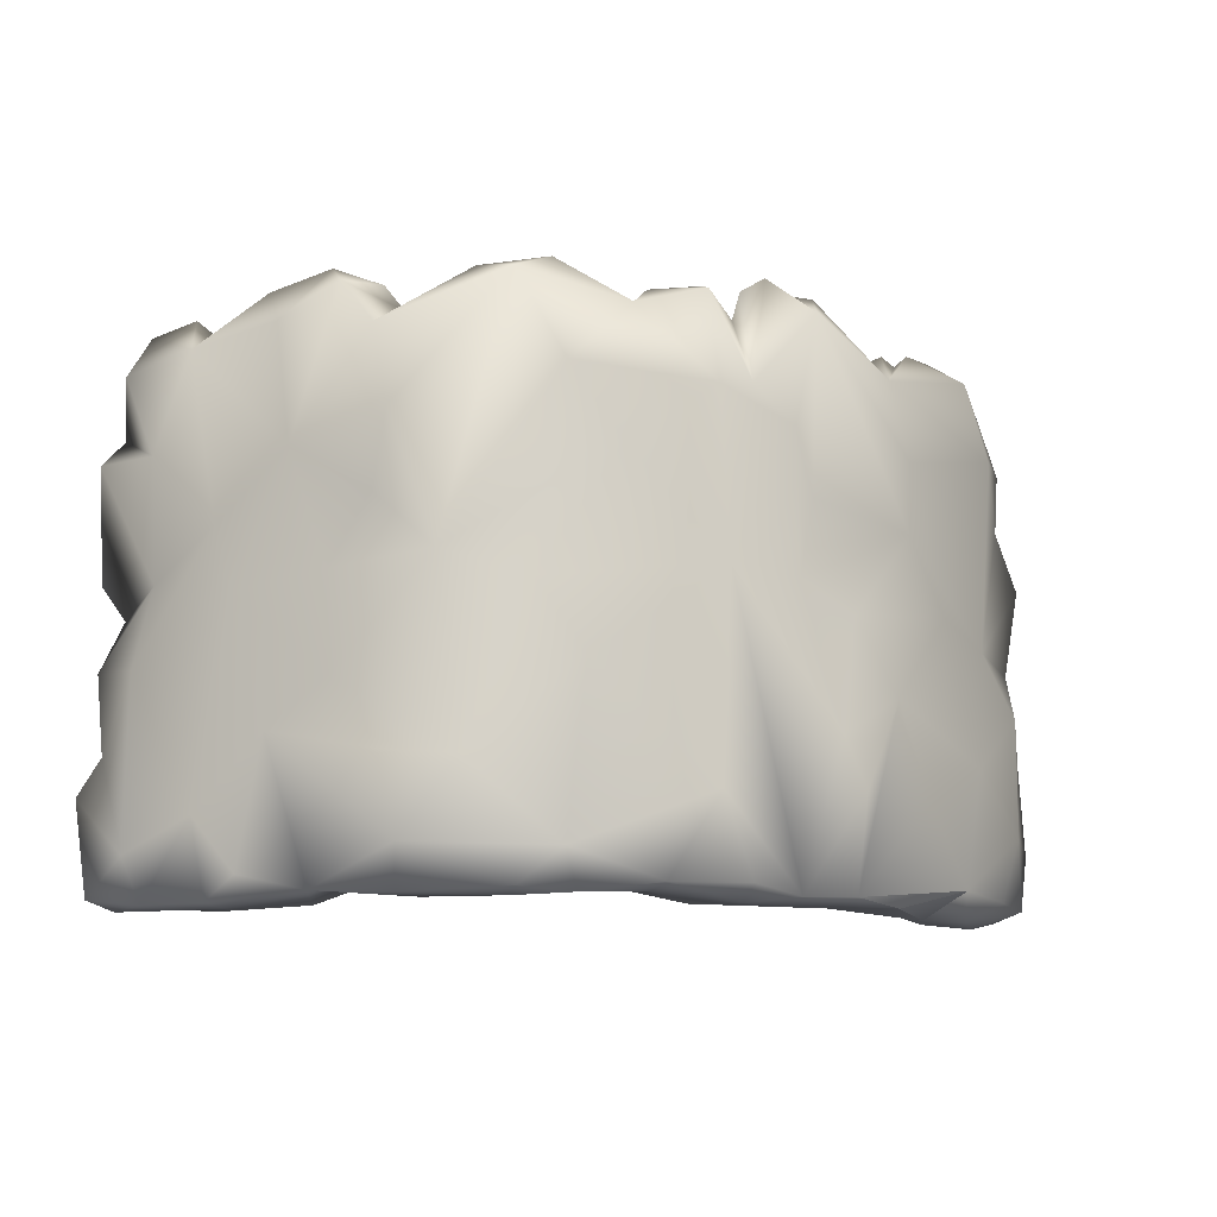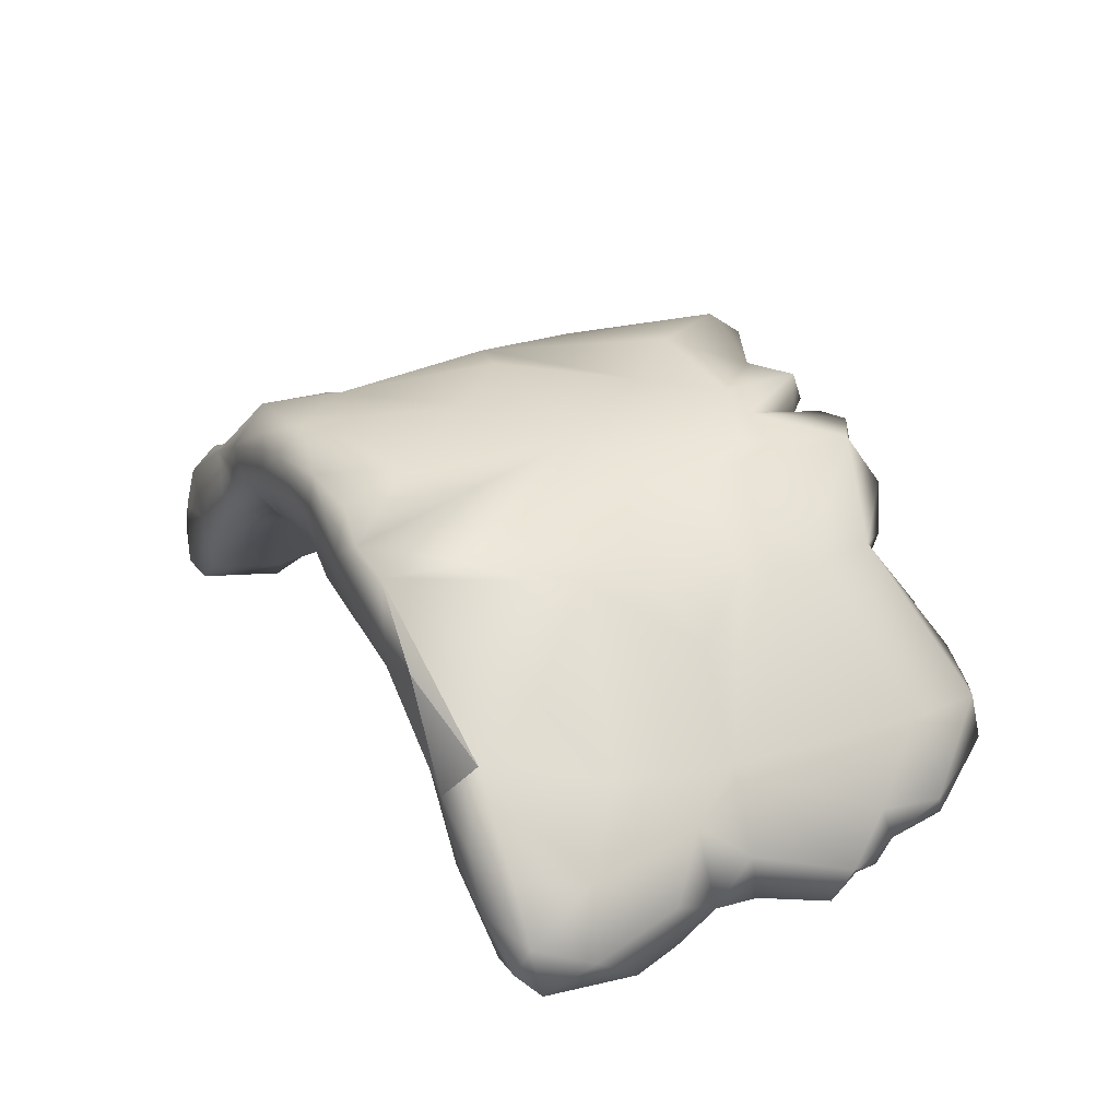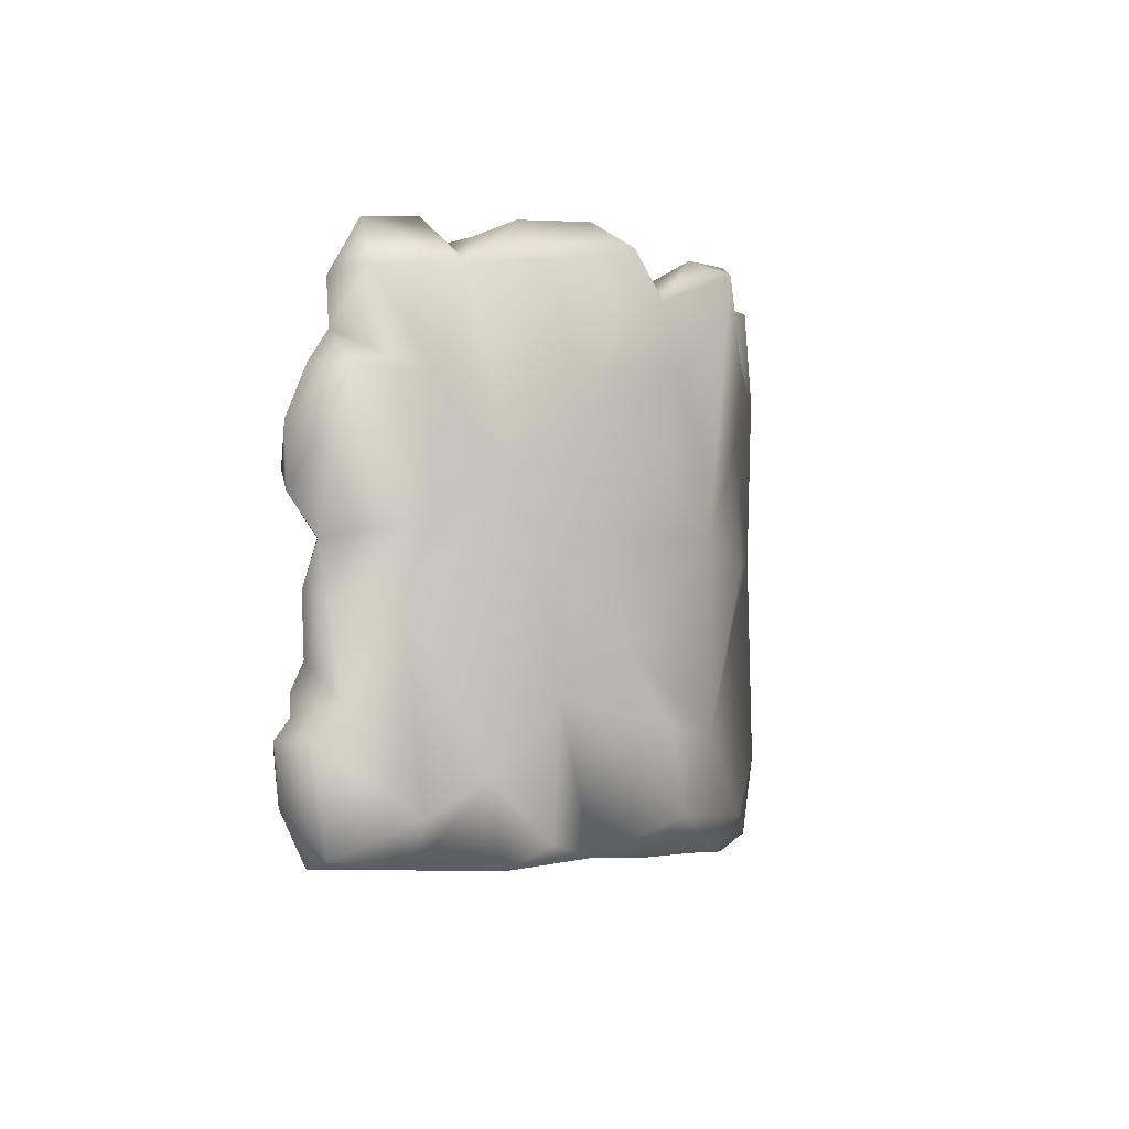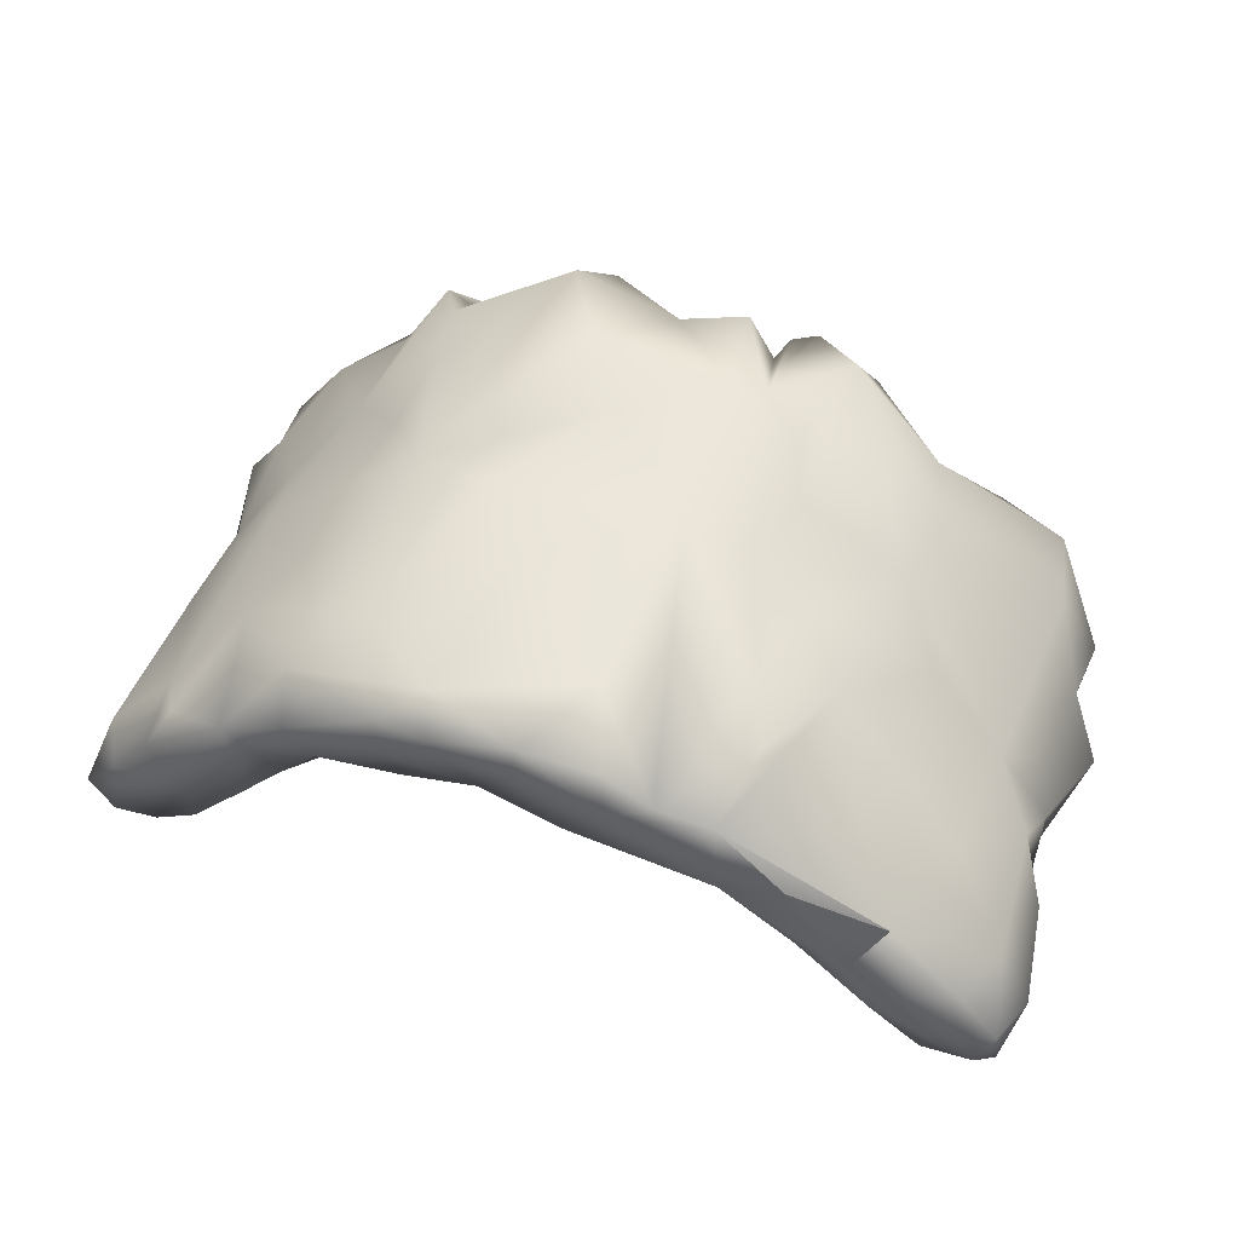
<metadata>
{"format":"obj","ext":"obj","renderer":"f3d","projection":"perspective","resolution":1024,"background":"white","views":[{"elev":-12.6,"azim":-15.8,"up":"+Y"},{"elev":30.6,"azim":62.6,"up":"+Z"},{"elev":-4.3,"azim":-81.7,"up":"+Y"},{"elev":54.5,"azim":19.5,"up":"+Z"}]}
</metadata>
<code>
g IceWall_Bunker
v 1.961 0.3236 -0.3224
v 1.9 0.1234 -0.452
v 1.883 0.08129 -0.2201
v 1.921 0.5233 -0.4928
v 1.901 0.709 -0.2429
v 1.823 0.04261 -0.3779
v 1.882 0.7248 -0.4515
v 1.813 0.3742 -0.07392
v 1.708 0.09611 -0.02379
v 1.779 0.8613 0.005301
v 1.836 0.9239 -0.3799
v 1.402 0.106 0.306
v 1.516 0.009216 0.01663
v 1.541 0.6223 0.1595
v 1.883 0.08129 -0.2201
v 1.639 -3.912e-07 -0.2008
v 1.516 0.009216 0.01663
v 1.282 -2.223e-07 0.1213
v 1.402 0.106 0.306
v 1.708 0.09611 -0.02379
v 1.823 0.04261 -0.3779
v 0.7332 0.01377 0.8088
v 0.7605 0.008453 0.4184
v 0.3226 -0.009065 0.7062
v 0.5069 0.006747 0.8345
v 1.014 0.00388 0.5286
v -0.4212 0.1557 0.933
v -0.3285 0.8648 0.8888
v 0.1669 0.3794 0.945
v -0.03201 0.04214 0.892
v 0.2977 0.04649 0.8963
v 0.2115 1.231 0.9277
v -0.549 1.126 0.9489
v -0.1916 1.671 0.9031
v -0.3556 -4.014e-07 0.8448
v -0.5811 0.0162 0.844
v -1.005 0.1708 0.7638
v -0.7939 0.4829 0.8449
v -1.071 0.5064 0.715
v -1.227 0.7934 0.5719
v -0.8933 1.233 0.8503
v -1.238 1.2 0.5311
v -0.9711 0.007754 0.6009
v -1.105 1.466 0.706
v -1.066 1.783 0.7522
v -0.6278 2.316 0.9205
v -1.112 2.124 0.6967
v -0.7353 2.358 0.7623
v -0.4686 2.381 0.8785
v -0.423 1.954 0.948
v -0.9761 2.21 0.6045
v -0.1495 2.232 0.8798
v 0.1663 1.919 0.9508
v 0.1324 2.3 0.9278
v -0.06757 2.321 0.7838
v 0.1298 2.35 0.7942
v 1.541 0.6223 0.1595
v 1.402 0.106 0.306
v 1.217 0.4367 0.3968
v 0.9671 0.7934 0.6923
v 0.7332 0.01377 0.8088
v 1.268 1.18 0.461
v 0.7788 1.104 0.7222
v 1.599 1.126 0.09115
v 0.7886 0.4135 0.7961
v 0.6765 0.6152 0.8481
v 0.5232 1.216 0.8192
v 1.061 1.466 0.619
v 1.096 1.783 0.5633
v 1.658 1.956 0.09467
v 1.022 2.124 0.5482
v 1.579 2.316 0.04694
v 1.286 2.394 0.1066
v 1.836 1.987 -0.2066
v 1.609 2.352 -0.1574
v 1.43 2.41 -0.01142
v 1.202 2.315 0.1788
v 1.794 2.034 -0.3166
v 1.806 1.786 -0.3585
v 1.81 1.723 -0.1887
v 1.113 2.331 0.2505
v 0.9223 2.21 0.4034
v 1.959 1.494 -0.3104
v 1.831 1.085 -0.1825
v 1.779 0.8613 0.005301
v 1.836 0.9239 -0.3799
v 1.831 1.117 -0.4027
v 1.856 1.674 -0.4188
v 1.851 1.59 -0.4259
v 1.907 1.428 -0.4815
v 0.2977 0.04649 0.8963
v 0.3226 -0.009065 0.7062
v -0.03201 0.04214 0.892
v -0.04813 0.02038 0.7318
v 0.5069 0.006747 0.8345
v 0.2115 1.231 0.9277
v 0.6765 0.6152 0.8481
v 0.5232 1.216 0.8192
v 0.7886 0.4135 0.7961
v 0.7332 0.01377 0.8088
v 0.1669 0.3794 0.945
v 0.2977 0.04649 0.8963
v 0.4995 1.795 0.8627
v 0.5799 1.533 0.8222
v 0.1663 1.919 0.9508
v -0.1916 1.671 0.9031
v 0.3188 1.949 0.8942
v 0.1324 2.3 0.9278
v 0.2669 2.222 0.8045
v 0.1298 2.35 0.7942
v 0.5069 0.006747 0.8345
v 0.3226 -0.009065 0.7062
v 0.2977 0.04649 0.8963
v 1.014 0.00388 0.5286
v 0.7332 0.01377 0.8088
v 1.402 0.106 0.306
v 1.014 0.00388 0.5286
v 1.402 0.106 0.306
v 1.282 -2.223e-07 0.1213
v 1.749 0.3236 -0.5543
v 1.603 0.08129 -0.4757
v 1.9 0.1234 -0.452
v 1.921 0.5233 -0.4928
v 1.634 1.079 -0.4223
v 1.823 0.04261 -0.3779
v 1.882 0.7248 -0.4515
v 1.481 0.3742 -0.4463
v 1.359 0.08584 -0.2232
v 1.288 0.3803 -0.2406
v 0.8936 0.1978 0.1152
v 1.068 0.04735 0.1008
v 0.7605 0.008453 0.4184
v 0.4977 0.08274 0.3908
v 0.9738 0.6768 0.07127
v 1.25 0.9688 -0.2026
v 1.047 1.065 -0.003282
v 0.8085 1.026 0.2472
v 0.587 0.4542 0.3974
v 0.5059 0.8683 0.4188
v 0.7254 1.349 0.3594
v 1.836 0.9239 -0.3799
v 1.831 1.117 -0.4027
v 1.603 0.08129 -0.4757
v 1.385 0.009217 -0.1399
v 1.639 -3.912e-07 -0.2008
v 1.282 -2.223e-07 0.1213
v 1.359 0.08584 -0.2232
v 1.823 0.04261 -0.3779
v 1.068 0.04735 0.1008
v 1.359 0.08584 -0.2232
v 0.7605 0.008453 0.4184
v 1.014 0.00388 0.5286
v 0.1635 0.002665 0.5078
v 0.3226 -0.009065 0.7062
v 0.7605 0.008453 0.4184
v 0.4977 0.08274 0.3908
v 1.25 0.9688 -0.2026
v 1.634 1.079 -0.4223
v 1.203 1.553 -0.1432
v 1.047 1.065 -0.003282
v 1.739 1.494 -0.5564
v 1.831 1.117 -0.4027
v 1.403 2.316 -0.1689
v 0.8262 1.67 0.2675
v 0.7254 1.349 0.3594
v 1.133 2.217 0.03651
v 1.286 2.394 0.1066
v 1.202 2.315 0.1788
v 1.43 2.41 -0.01142
v 1.609 2.352 -0.1574
v 1.687 1.987 -0.3779
v 1.806 1.786 -0.3585
v 1.794 2.034 -0.3166
v 1.856 1.674 -0.4188
v 1.851 1.59 -0.4259
v 1.907 1.428 -0.4815
v 1.113 2.331 0.2505
v 0.8137 2.124 0.2807
v 0.9223 2.21 0.4034
v 0.8085 1.026 0.2472
v -0.2057 0.06859 0.509
v -0.04813 0.02038 0.7318
v 0.1635 0.002665 0.5078
v 0.3226 -0.009065 0.7062
v 0.1635 0.002665 0.5078
v 0.587 0.4542 0.3974
v 0.1772 0.3198 0.4694
v 0.4977 0.08274 0.3908
v 0.5059 0.8683 0.4188
v 0.03194 0.8137 0.4752
v -0.1816 1.409 0.4779
v 0.2894 1.583 0.4943
v 0.1981 1.919 0.5943
v 0.6153 1.846 0.4444
v 0.7254 1.349 0.3594
v 0.8262 1.67 0.2675
v 0.3803 2.277 0.623
v 0.6944 2.309 0.4308
v 0.8137 2.124 0.2807
v 0.2669 2.222 0.8045
v 0.9223 2.21 0.4034
v 0.8449 2.313 0.4623
v 0.6751 2.414 0.61
v 0.5033 2.369 0.7415
v 0.406 2.408 0.8011
v 0.3005 2.342 0.807
v 0.07508 2.299 0.6818
v -0.1903 2.193 0.6928
v 0.1298 2.35 0.7942
v 0.1772 0.3198 0.4694
v -0.2057 0.06859 0.509
v 0.1635 0.002665 0.5078
v -0.508 0.04735 0.4599
v -0.4232 0.6527 0.4668
v 0.03194 0.8137 0.4752
v -0.6193 1.377 0.4486
v -0.1816 1.409 0.4779
v -0.7414 0.1438 0.4109
v -1.146 0.3201 0.04601
v -0.9116 0.7934 0.2885
v -1.13 1.041 0.1546
v -1 1.233 0.21
v -0.8534 0.003878 0.4752
v -1.045 0.05053 0.1873
v -0.5765 2.217 0.6279
v -0.8255 1.676 0.398
v -0.8593 2.025 0.4323
v -0.7353 2.358 0.7623
v -0.1903 2.193 0.6928
v -0.4686 2.381 0.8785
v -0.1495 2.232 0.8798
v -0.06757 2.321 0.7838
v 0.07508 2.299 0.6818
v 0.1298 2.35 0.7942
v -0.9761 2.21 0.6045
v 0.6751 2.414 0.61
v 0.8449 2.313 0.4623
v 1.022 2.124 0.5482
v 0.9223 2.21 0.4034
v 0.6064 2.278 0.8319
v 1.096 1.783 0.5633
v 1.061 1.466 0.619
v 0.5799 1.533 0.8222
v 0.5033 2.369 0.7415
v 0.4995 1.795 0.8627
v 0.406 2.408 0.8011
v 0.3188 1.949 0.8942
v 0.5232 1.216 0.8192
v 0.7788 1.104 0.7222
v 0.3005 2.342 0.807
v 0.2669 2.222 0.8045
v -1.605 -0.008485 0.178
v -1.262 0.02124 0.4364
v -1.499 -0.009065 -0.03978
v -1.876 0.007594 -0.4821
v -1.949 0.2198 -0.5624
v -2 0.04111 -0.3732
v -2.052 0.4419 -0.4144
v -1.949 0.4552 -0.583
v -1.895 0.1833 -0.06374
v -1.963 0.5955 -0.3311
v -1.812 0.00419 -0.1221
v -1.662 0.3198 0.138
v -1.605 -0.008485 0.178
v -1.515 0.08312 0.3338
v -1.426 0.6152 0.3459
v -1.262 0.02124 0.4364
v -1.558 1.142 0.3027
v -1.882 0.9037 -0.1316
v -1.618 1.424 0.198
v -1.813 1.231 -0.05531
v -1.99 0.9341 -0.3838
v -1.898 0.7348 -0.4913
v -1.922 0.982 -0.4946
v -1.925 0.622 -0.5337
v -1.912 0.5369 -0.5336
v -1.381 1.685 0.4521
v -1.238 1.2 0.5311
v -1.227 0.7934 0.5719
v -1.071 0.5064 0.715
v -1.105 1.466 0.706
v -1.066 1.783 0.7522
v -1.112 2.124 0.6967
v -1.222 2.309 0.6008
v -1.415 2.236 0.2841
v -1.227 2.414 0.4342
v -1.049 2.313 0.5767
v -1.433 2.384 0.1849
v -0.9761 2.21 0.6045
v -1.718 2.165 0.05457
v -1.544 2.299 0.03297
v -1.608 2.263 -0.05325
v -1.681 2.35 -0.1318
v -1.839 2.321 -0.3135
v -1.941 2.129 -0.2527
v -1.841 1.744 -0.03287
v -1.93 2.091 -0.4131
v -1.919 1.903 -0.4064
v -2.022 1.762 -0.2984
v -1.887 1.166 -0.4471
v -1.98 1.324 -0.5381
v -1.992 1.576 -0.5434
v -1.974 1.777 -0.4684
v -2 0.04111 -0.3732
v -1.812 0.00419 -0.1221
v -1.876 0.007594 -0.4821
v -1.499 -0.009065 -0.03978
v -1.605 -0.008485 0.178
v -0.5811 0.0162 0.844
v -0.3556 -4.014e-07 0.8448
v -0.5583 -2.275e-07 0.6616
v -0.9711 0.007754 0.6009
v -0.8534 0.003878 0.4752
v -1.005 0.1708 0.7638
v -0.9711 0.007754 0.6009
v -0.8534 0.003878 0.4752
v -1.262 0.02124 0.4364
v -0.9711 0.007754 0.6009
v -0.04813 0.02038 0.7318
v -0.2057 0.06859 0.509
v -0.3556 -4.014e-07 0.8448
v -0.5583 -2.275e-07 0.6616
v -0.03201 0.04214 0.892
v -0.508 0.04735 0.4599
v -0.8534 0.003878 0.4752
v -1.178 0.003005 0.06334
v -1.499 -0.009065 -0.03978
v -1.262 0.02124 0.4364
v -1.045 0.05053 0.1873
v -0.8534 0.003878 0.4752
v -1.876 0.007594 -0.4821
v -1.689 0.02156 -0.4805
v -1.949 0.2198 -0.5624
v -1.788 0.4419 -0.6308
v -1.949 0.4552 -0.583
v -1.537 0.3794 -0.4267
v -1.734 0.5955 -0.5194
v -1.474 0.006372 -0.3126
v -1.146 0.3201 0.04601
v -1.178 0.003005 0.06334
v -1.045 0.05053 0.1873
v -1.912 0.5369 -0.5336
v -1.925 0.622 -0.5337
v -1.898 0.7348 -0.4913
v -1.665 1.184 -0.5079
v -1.922 0.982 -0.4946
v -1.566 0.9037 -0.3885
v -1.298 0.8137 -0.09952
v -1.13 1.041 0.1546
v -1.482 1.572 -0.2722
v -1 1.233 0.21
v -0.8255 1.676 0.398
v -1.392 2.251 -0.04105
v -1.03 2.309 0.4419
v -1.775 1.762 -0.5015
v -1.794 1.423 -0.6085
v -1.98 1.324 -0.5381
v -1.992 1.576 -0.5434
v -1.887 1.166 -0.4471
v -1.974 1.777 -0.4684
v -1.579 1.917 -0.3109
v -1.919 1.903 -0.4064
v -1.608 2.263 -0.05325
v -1.681 2.35 -0.1318
v -1.755 2.129 -0.406
v -1.839 2.321 -0.3135
v -1.544 2.299 0.03297
v -1.433 2.384 0.1849
v -1.227 2.414 0.4342
v -1.049 2.313 0.5767
v -1.93 2.091 -0.4131
v -0.9761 2.21 0.6045
v -0.8593 2.025 0.4323
v -1.474 0.006372 -0.3126
v -1.689 0.02156 -0.4805
v -1.499 -0.009065 -0.03978
v -1.876 0.007594 -0.4821
v -1.178 0.003005 0.06334
v -1.474 0.006372 -0.3126
v -1.499 -0.009065 -0.03978
g IceWall_Bunker_0
f 3 2 1
f 4 1 2
f 4 5 1
f 6 2 3
f 7 5 4
f 5 8 1
f 8 3 1
f 3 8 9
f 8 5 10
f 11 10 5
f 7 11 5
f 8 12 9
f 12 13 9
f 14 12 8
f 8 10 14
f 17 16 15
f 18 16 17
f 19 18 17
f 20 17 15
f 16 21 15
f 24 23 22
f 25 24 22
f 23 26 22
f 29 28 27
f 29 27 30
f 30 31 29
f 29 32 28
f 33 28 32
f 33 32 34
f 35 30 27
f 27 36 35
f 37 36 27
f 38 37 27
f 28 38 27
f 28 33 38
f 37 38 39
f 38 40 39
f 33 41 38
f 38 41 40
f 34 41 33
f 41 42 40
f 37 43 36
f 41 44 42
f 41 45 44
f 46 45 41
f 46 47 45
f 46 48 47
f 46 49 48
f 50 41 34
f 50 46 41
f 48 51 47
f 52 49 46
f 52 46 50
f 50 53 52
f 54 52 53
f 54 55 52
f 54 56 55
f 50 34 53
f 59 58 57
f 57 60 59
f 59 60 61
f 58 59 61
f 57 62 60
f 62 63 60
f 57 64 62
f 60 65 61
f 60 66 65
f 60 63 66
f 63 67 66
f 64 68 62
f 62 68 63
f 64 69 68
f 70 69 64
f 69 70 71
f 70 72 71
f 72 73 71
f 72 70 74
f 74 75 72
f 75 76 72
f 72 76 73
f 73 77 71
f 74 78 75
f 78 74 79
f 79 74 80
f 74 70 80
f 71 77 81
f 81 82 71
f 80 70 64
f 80 64 83
f 79 80 83
f 83 64 84
f 84 64 85
f 84 85 86
f 87 84 86
f 87 83 84
f 88 79 83
f 83 89 88
f 83 90 89
f 87 90 83
f 57 85 64
f 93 92 91
f 94 92 93
f 97 96 95
f 96 97 98
f 97 95 99
f 99 95 100
f 95 96 101
f 95 101 102
f 96 98 103
f 98 104 103
f 96 103 105
f 96 105 106
f 103 107 105
f 108 105 107
f 108 107 109
f 108 109 110
f 113 112 111
f 116 115 114
f 119 118 117
f 122 121 120
f 120 123 122
f 124 123 120
f 122 125 121
f 124 126 123
f 127 124 120
f 121 127 120
f 127 121 128
f 127 129 124
f 129 127 128
f 130 129 128
f 131 130 128
f 132 130 131
f 133 130 132
f 130 134 129
f 134 135 129
f 129 135 124
f 134 136 135
f 136 134 137
f 137 134 138
f 133 138 130
f 138 134 130
f 138 139 137
f 139 140 137
f 141 126 124
f 124 142 141
f 145 144 143
f 145 146 144
f 144 147 143
f 148 145 143
f 144 146 149
f 144 149 150
f 149 146 151
f 146 152 151
f 155 154 153
f 155 153 156
f 159 158 157
f 157 160 159
f 159 161 158
f 161 162 158
f 159 163 161
f 164 163 159
f 164 159 160
f 165 164 160
f 163 164 166
f 167 163 166
f 168 167 166
f 169 163 167
f 169 170 163
f 170 171 163
f 161 163 171
f 161 171 172
f 171 173 172
f 173 171 170
f 172 174 161
f 175 161 174
f 176 161 175
f 176 162 161
f 168 166 177
f 177 166 178
f 164 178 166
f 179 177 178
f 180 165 160
f 183 182 181
f 184 182 183
f 187 186 185
f 185 186 188
f 189 186 187
f 190 189 187
f 191 189 190
f 189 191 192
f 193 192 191
f 193 194 192
f 192 194 195
f 189 192 195
f 194 196 195
f 193 197 194
f 197 198 194
f 198 199 194
f 194 199 196
f 193 200 197
f 199 198 201
f 201 198 202
f 202 198 203
f 198 197 203
f 203 197 204
f 204 197 205
f 206 205 197
f 206 197 200
f 207 200 193
f 208 207 193
f 200 207 209
f 191 208 193
f 212 211 210
f 213 210 211
f 214 210 213
f 214 215 210
f 214 216 215
f 215 216 217
f 218 214 213
f 219 214 218
f 220 214 219
f 216 214 220
f 219 221 220
f 222 216 220
f 221 222 220
f 223 218 213
f 223 224 218
f 224 219 218
f 225 217 216
f 226 225 216
f 226 216 222
f 226 227 225
f 228 225 227
f 228 229 225
f 225 229 217
f 230 229 228
f 231 229 230
f 232 229 231
f 232 233 229
f 234 233 232
f 235 228 227
f 238 237 236
f 238 239 237
f 238 236 240
f 238 240 241
f 241 240 242
f 240 243 242
f 240 236 244
f 240 245 243
f 240 244 246
f 246 247 240
f 240 247 245
f 242 243 248
f 248 249 242
f 246 250 247
f 250 251 247
f 254 253 252
f 257 256 255
f 258 256 257
f 258 259 256
f 260 258 257
f 260 261 258
f 257 262 260
f 262 263 260
f 262 264 263
f 265 263 264
f 266 263 265
f 264 267 265
f 265 267 266
f 266 268 263
f 268 269 263
f 260 269 261
f 263 269 260
f 269 268 270
f 271 269 270
f 269 271 272
f 261 269 272
f 261 272 273
f 272 274 273
f 273 275 261
f 276 261 275
f 258 261 276
f 259 258 276
f 277 270 268
f 277 268 278
f 278 268 279
f 279 268 266
f 280 279 266
f 281 277 278
f 282 277 281
f 283 277 282
f 283 284 277
f 284 285 277
f 285 284 286
f 284 287 286
f 288 285 286
f 284 289 287
f 284 283 289
f 288 290 285
f 285 290 277
f 290 288 291
f 290 291 292
f 290 292 293
f 290 293 294
f 290 294 295
f 290 295 296
f 290 296 270
f 295 294 297
f 295 297 298
f 296 295 298
f 296 298 299
f 271 296 299
f 270 296 271
f 300 271 299
f 300 299 301
f 299 302 301
f 299 303 302
f 298 303 299
f 300 272 271
f 272 300 274
f 277 290 270
f 306 305 304
f 306 307 305
f 305 307 308
f 311 310 309
f 311 309 312
f 313 311 312
f 267 315 314
f 266 267 314
f 280 266 314
f 318 317 316
f 321 320 319
f 321 322 320
f 323 321 319
f 320 322 324
f 324 322 325
f 328 327 326
f 328 326 329
f 329 330 328
f 333 332 331
f 333 334 332
f 335 334 333
f 334 336 332
f 337 336 334
f 338 332 336
f 336 339 338
f 340 338 339
f 341 340 339
f 334 335 342
f 337 334 342
f 337 342 343
f 343 344 337
f 345 337 344
f 346 345 344
f 347 336 337
f 347 339 336
f 347 337 345
f 347 348 339
f 347 345 348
f 349 339 348
f 350 348 345
f 348 350 349
f 349 350 351
f 350 352 351
f 353 352 350
f 353 354 352
f 350 345 355
f 355 345 356
f 345 357 356
f 358 356 357
f 358 355 356
f 359 357 345
f 345 346 359
f 360 355 358
f 361 353 350
f 361 350 355
f 362 361 355
f 360 362 355
f 363 353 361
f 361 364 363
f 365 364 361
f 365 361 362
f 366 364 365
f 367 353 363
f 368 353 367
f 369 353 368
f 370 354 369
f 371 365 362
f 366 365 371
f 372 354 370
f 373 354 372
f 354 353 369
f 352 354 373
f 376 375 374
f 377 375 376
f 380 379 378

</code>
